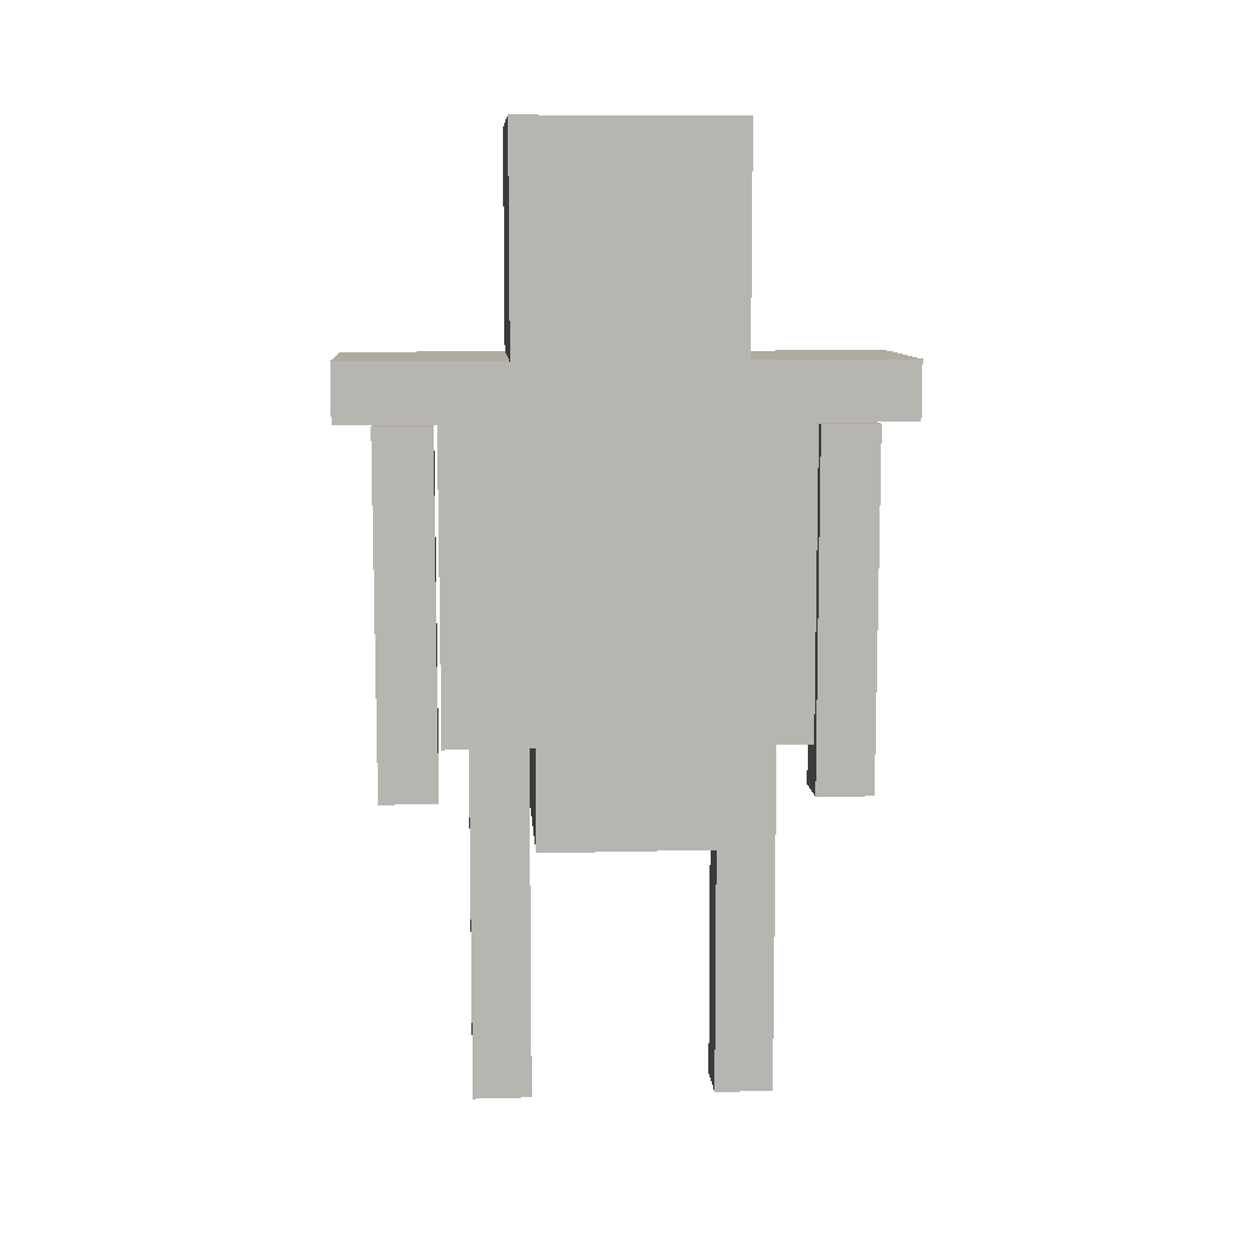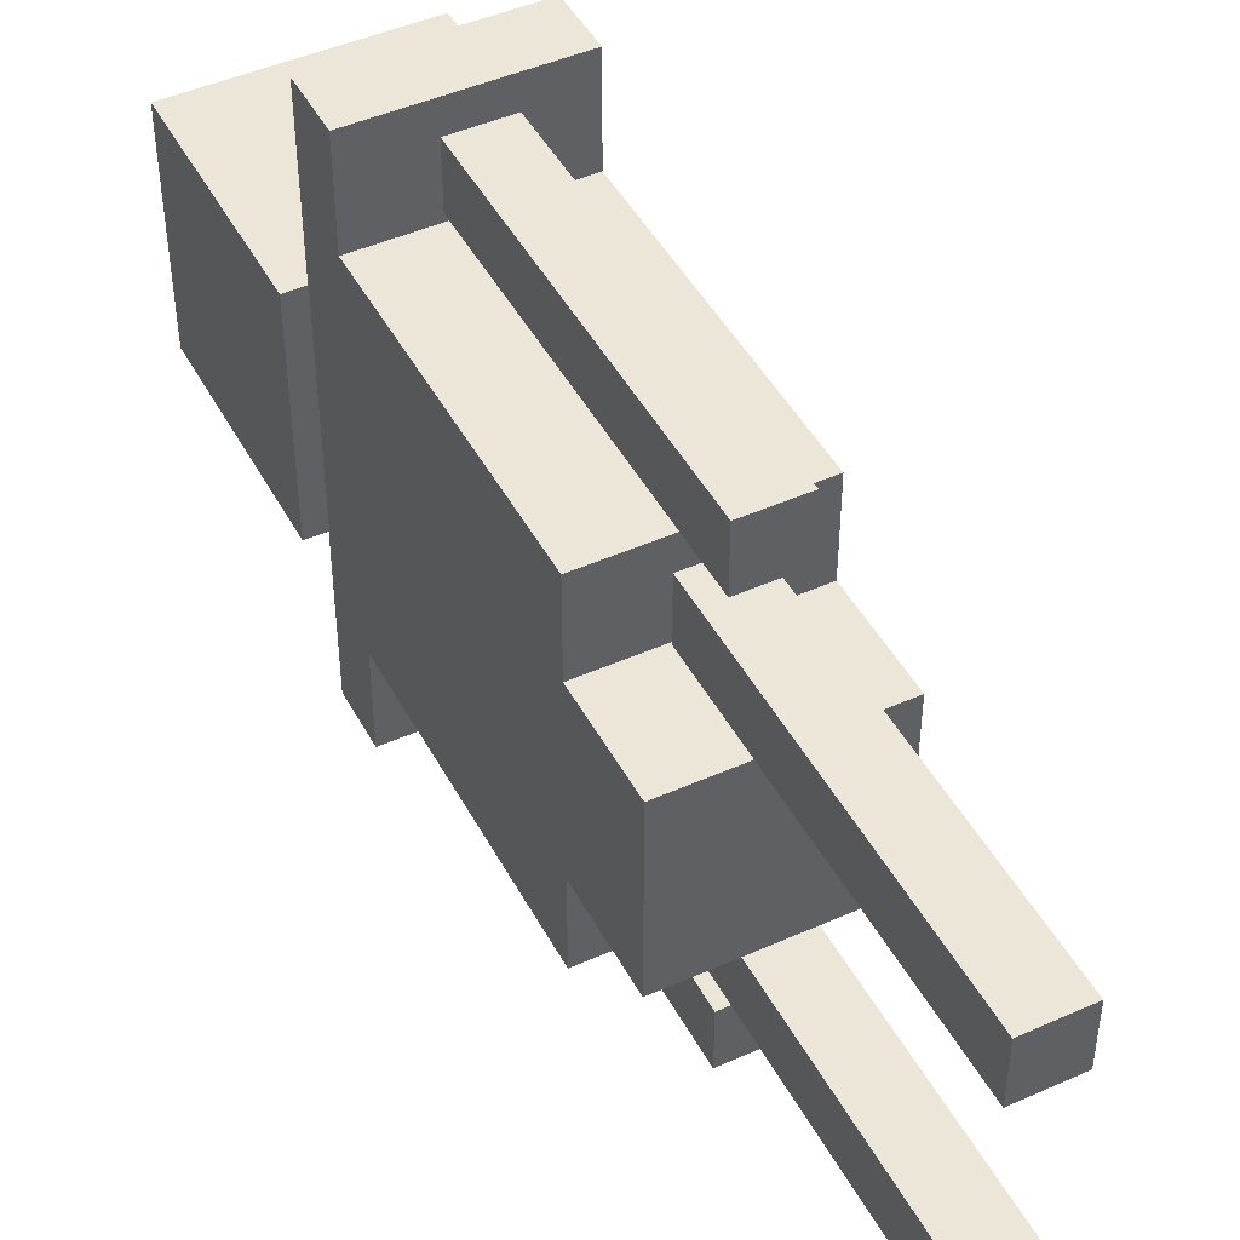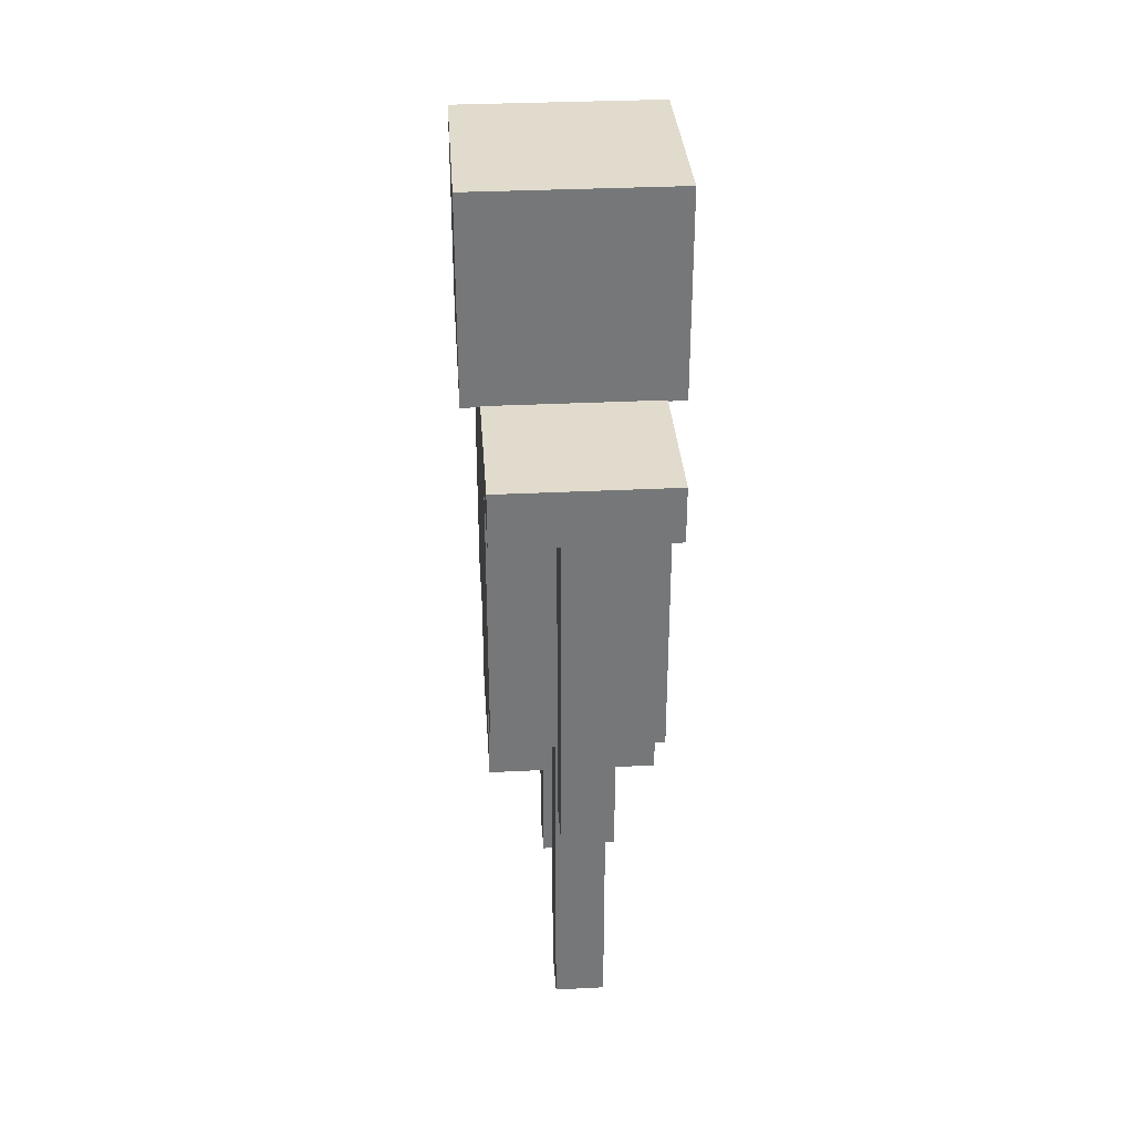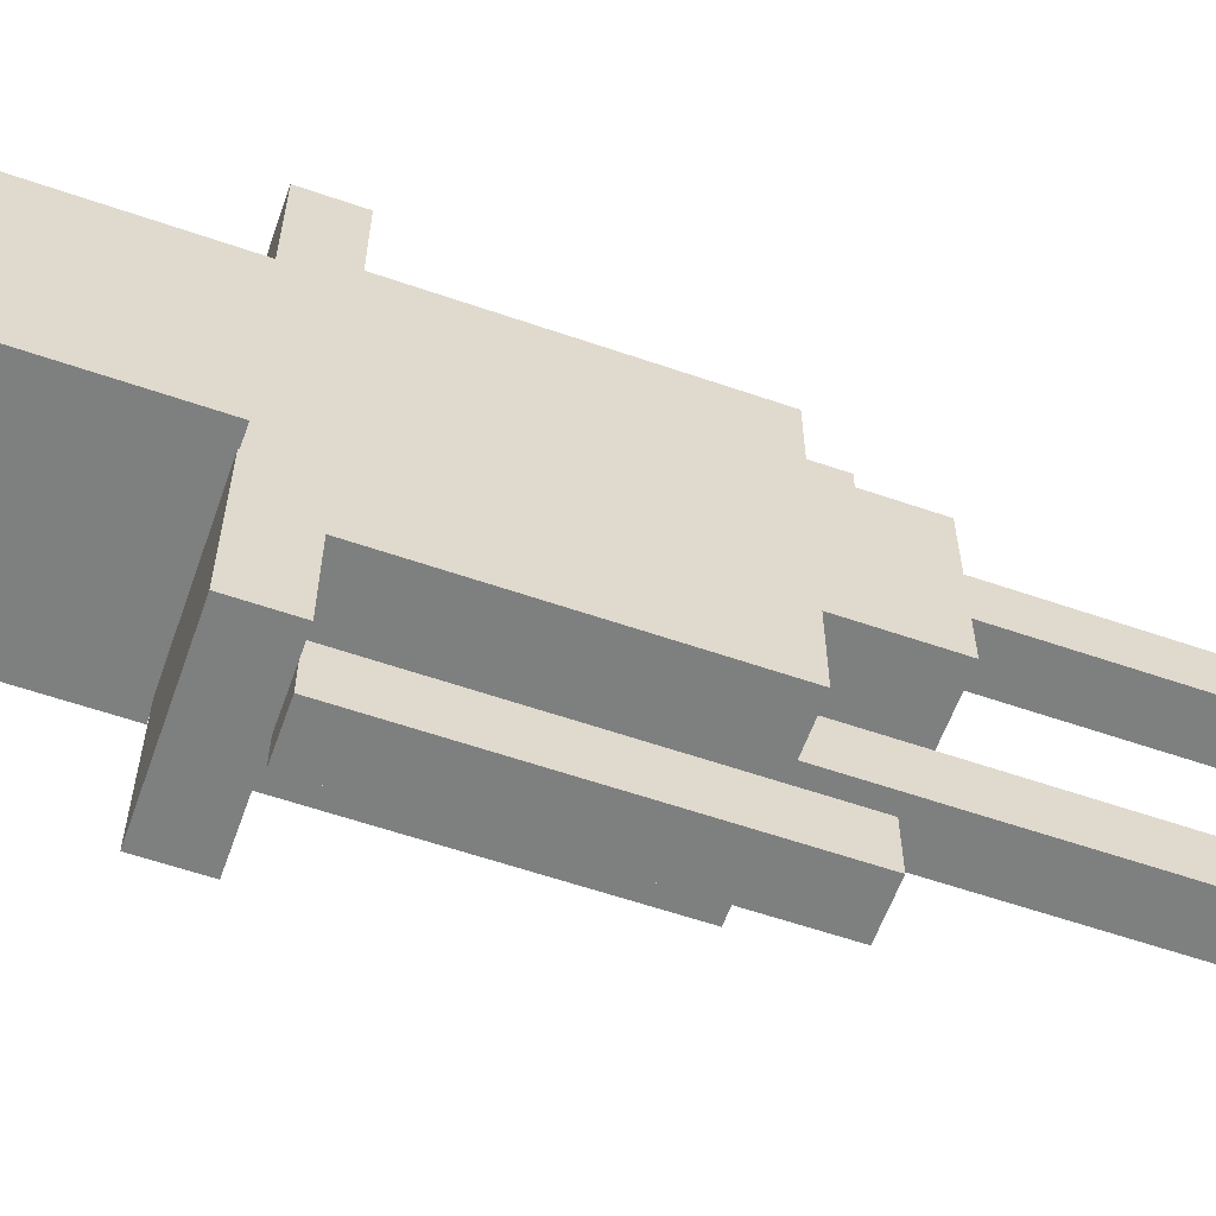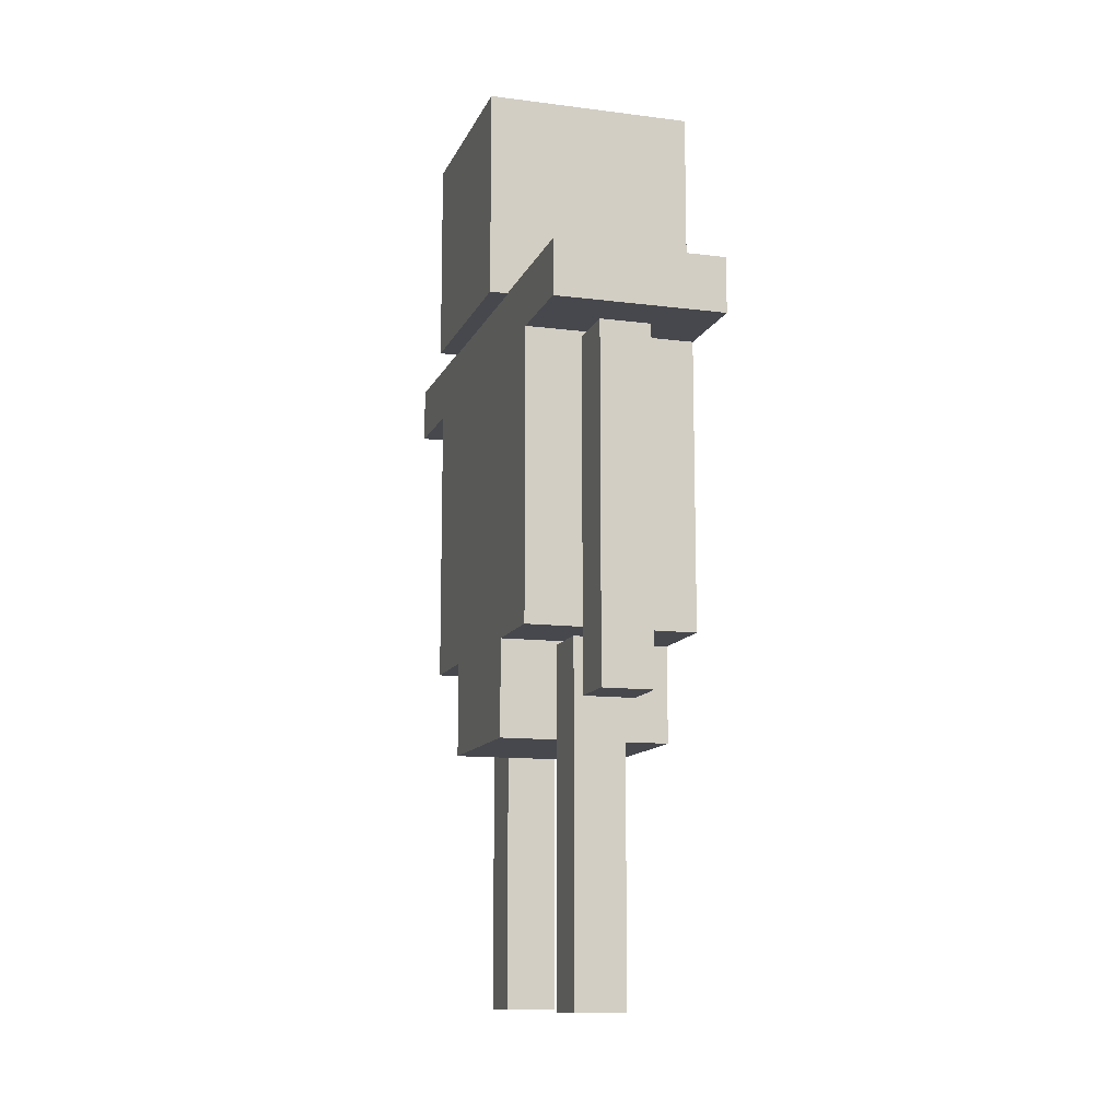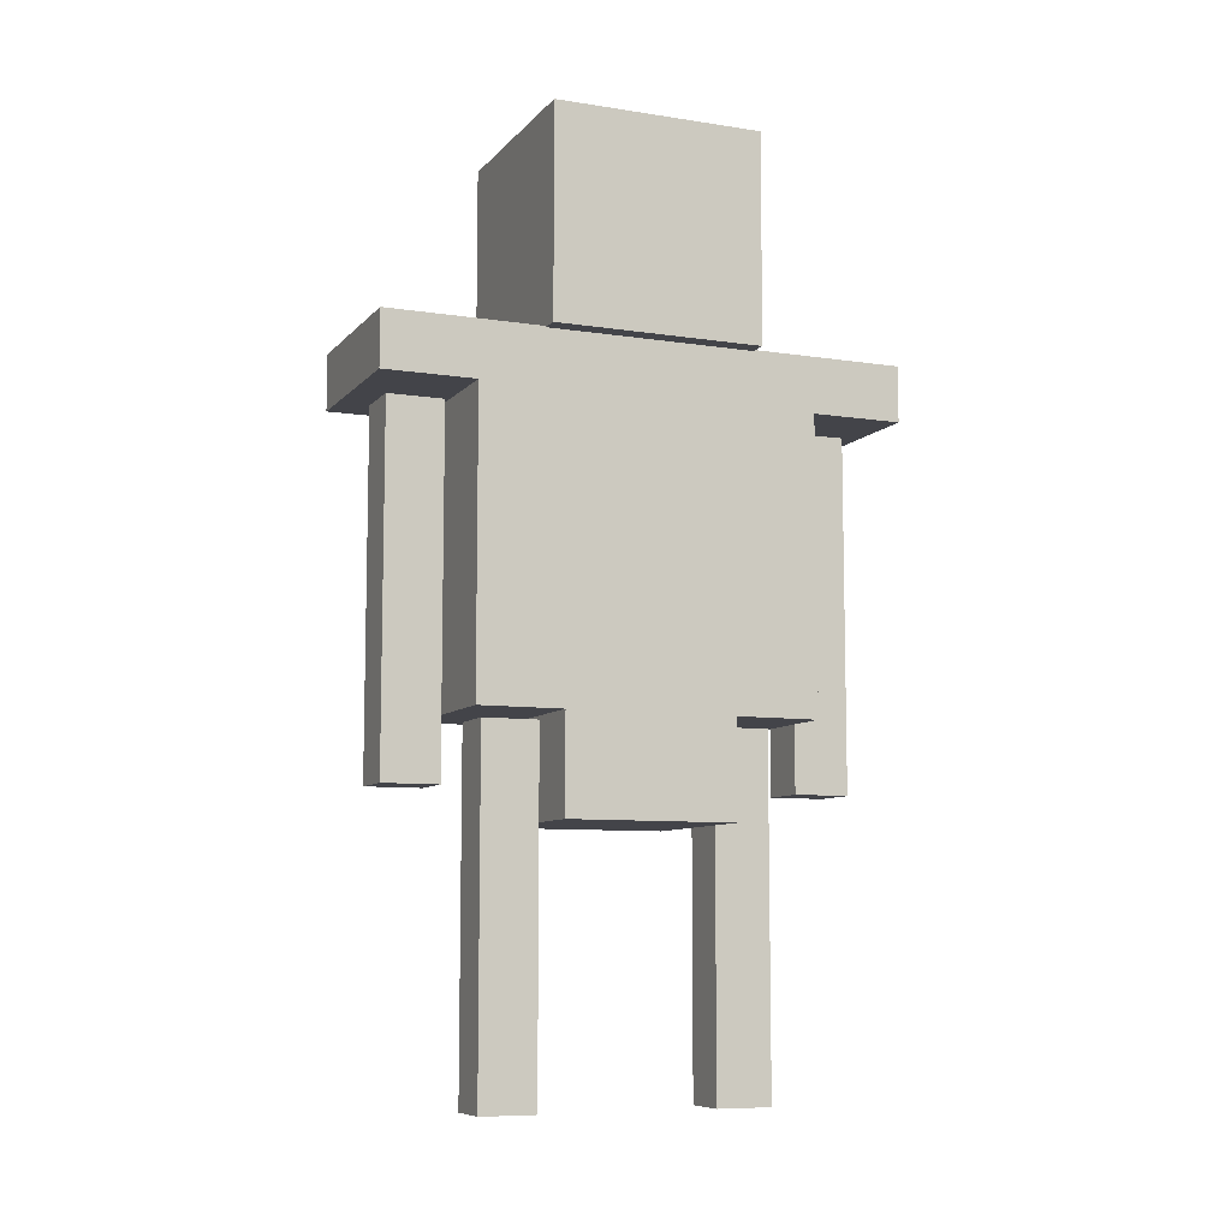
<metadata>
{"format":"obj","ext":"obj","renderer":"f3d","projection":"perspective","resolution":1024,"background":"white","views":[{"elev":9.6,"azim":-94.2,"up":"+Y"},{"elev":46.2,"azim":-27.0,"up":"+Z"},{"elev":33.3,"azim":-3.9,"up":"+Y"},{"elev":-59.6,"azim":-109.5,"up":"+Z"},{"elev":-11.9,"azim":163.1,"up":"+Y"},{"elev":-8.4,"azim":67.1,"up":"+Y"}]}
</metadata>
<code>
o body_Cube.002
v -0.09352 0.2417 0.1833
v -0.09352 0.2417 -0.1833
v 0.09352 0.2417 0.1833
v 0.09352 0.2417 -0.1833
v -0.09352 -0.136 -0.1833
v 0.09352 -0.136 0.1833
v -0.09352 -0.136 0.1833
v 0.09352 -0.136 -0.1833
v -0.09352 0.1813 0.1833
v -0.09352 0.1813 -0.1833
v 0.09352 0.1813 -0.1833
v 0.09352 0.1813 0.1833
v -0.09352 0.1813 0.2833
v -0.09352 0.2417 0.2833
v 0.09352 0.2417 0.2833
v 0.09352 0.1813 0.2833
v -0.09352 0.2417 -0.2833
v 0.09352 0.2417 -0.2833
v -0.09352 0.1813 -0.2833
v 0.09352 0.1813 -0.2833
v -0.09352 -0.2417 0.09166
v 0.09352 -0.136 0.09166
v 0.09352 -0.2417 0.09166
v -0.09352 -0.136 0.09166
v 0.09352 -0.2417 -0.09166
v -0.09352 -0.136 -0.09166
v -0.09352 -0.2417 -0.09166
v 0.09352 -0.136 -0.09166
f 4 11 20 18
f 3 1 14 15
f 10 5 26 24 7 9
f 16 15 14 13
f 12 3 15 16
f 1 9 13 14
f 9 12 16 13
f 19 17 18 20
f 10 2 17 19
f 2 4 18 17
f 11 10 19 20
f 24 21 23 22
f 28 26 5 8
f 12 6 22 28 8 11
f 24 26 27 21
f 25 23 21 27
f 1 3 4 2
f 26 28 25 27
f 2 10 9 1
f 12 9 7 6
f 24 22 6 7
f 28 22 23 25
f 3 12 11 4
f 10 11 8 5
o head_Cube.003
v -0.114 0.2405 0.114
v -0.114 0.4684 0.114
v -0.114 0.2405 -0.114
v -0.114 0.4684 -0.114
v 0.114 0.2405 0.114
v 0.114 0.4684 0.114
v 0.114 0.2405 -0.114
v 0.114 0.4684 -0.114
f 29 30 32 31
f 31 32 36 35
f 35 36 34 33
f 33 34 30 29
f 31 35 33 29
f 36 32 30 34
o right_arm_Cube
v -0.02301 -0.2078 -0.1877
v -0.02301 0.174 -0.1877
v -0.02301 -0.2078 -0.2488
v -0.02301 0.174 -0.2488
v 0.03284 -0.2078 -0.1877
v 0.03284 0.174 -0.1877
v 0.03284 -0.2078 -0.2488
v 0.03284 0.174 -0.2488
f 37 38 40 39
f 39 40 44 43
f 43 44 42 41
f 41 42 38 37
f 39 43 41 37
f 44 40 38 42
o left_arm_Cube.004
v -0.02301 -0.2078 0.2582
v -0.02301 0.174 0.2582
v -0.02301 -0.2078 0.1971
v -0.02301 0.174 0.1971
v 0.03284 -0.2078 0.2582
v 0.03284 0.174 0.2582
v 0.03284 -0.2078 0.1971
v 0.03284 0.174 0.1971
f 45 46 48 47
f 47 48 52 51
f 51 52 50 49
f 49 50 46 45
f 47 51 49 45
f 52 48 46 50
o left_leg_Cube.005
v -0.02301 -0.5228 0.1564
v -0.02301 -0.141 0.1564
v -0.02301 -0.5228 0.09535
v -0.02301 -0.141 0.09535
v 0.03284 -0.5228 0.1564
v 0.03284 -0.141 0.1564
v 0.03284 -0.5228 0.09535
v 0.03284 -0.141 0.09535
f 53 54 56 55
f 55 56 60 59
f 59 60 58 57
f 57 58 54 53
f 55 59 57 53
f 60 56 54 58
o right_leg_Cube.006
v -0.02301 -0.5228 -0.09564
v -0.02301 -0.141 -0.09564
v -0.02301 -0.5228 -0.1567
v -0.02301 -0.141 -0.1567
v 0.03284 -0.5228 -0.09564
v 0.03284 -0.141 -0.09564
v 0.03284 -0.5228 -0.1567
v 0.03284 -0.141 -0.1567
f 61 62 64 63
f 63 64 68 67
f 67 68 66 65
f 65 66 62 61
f 63 67 65 61
f 68 64 62 66

</code>
